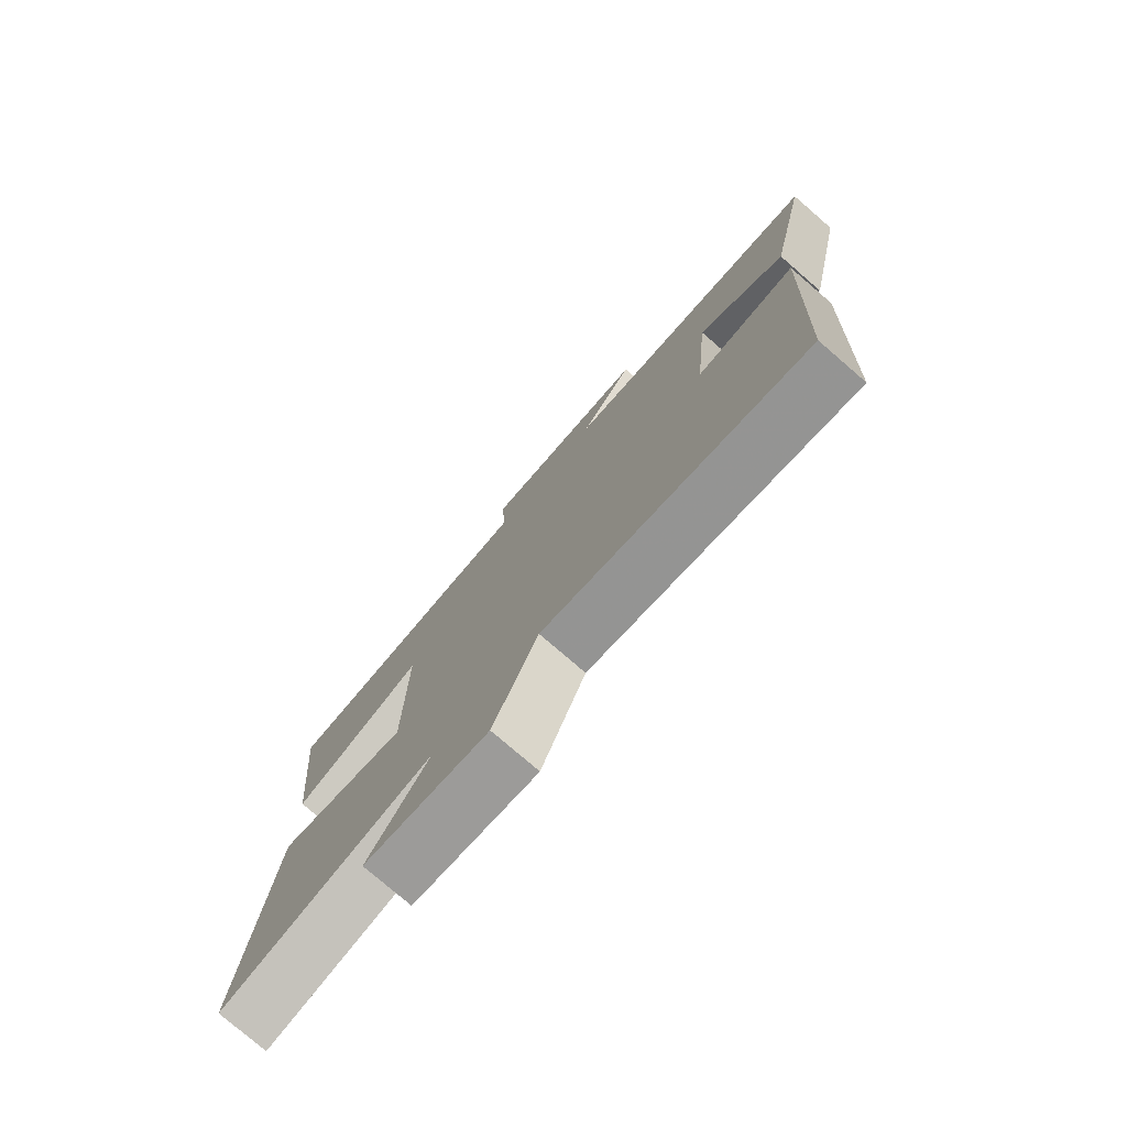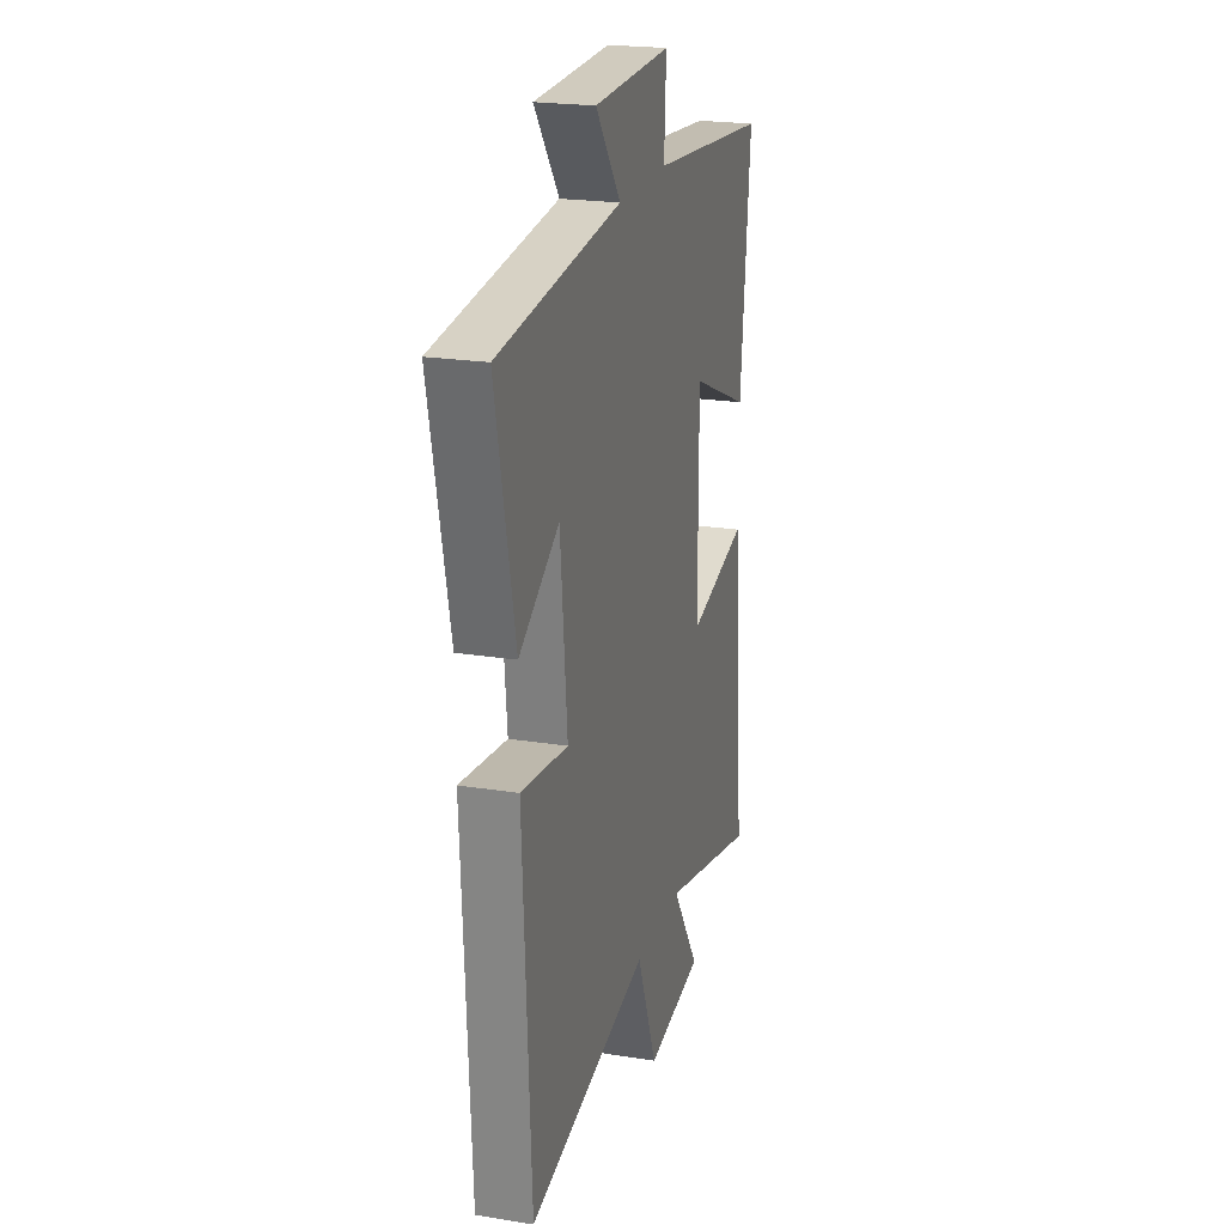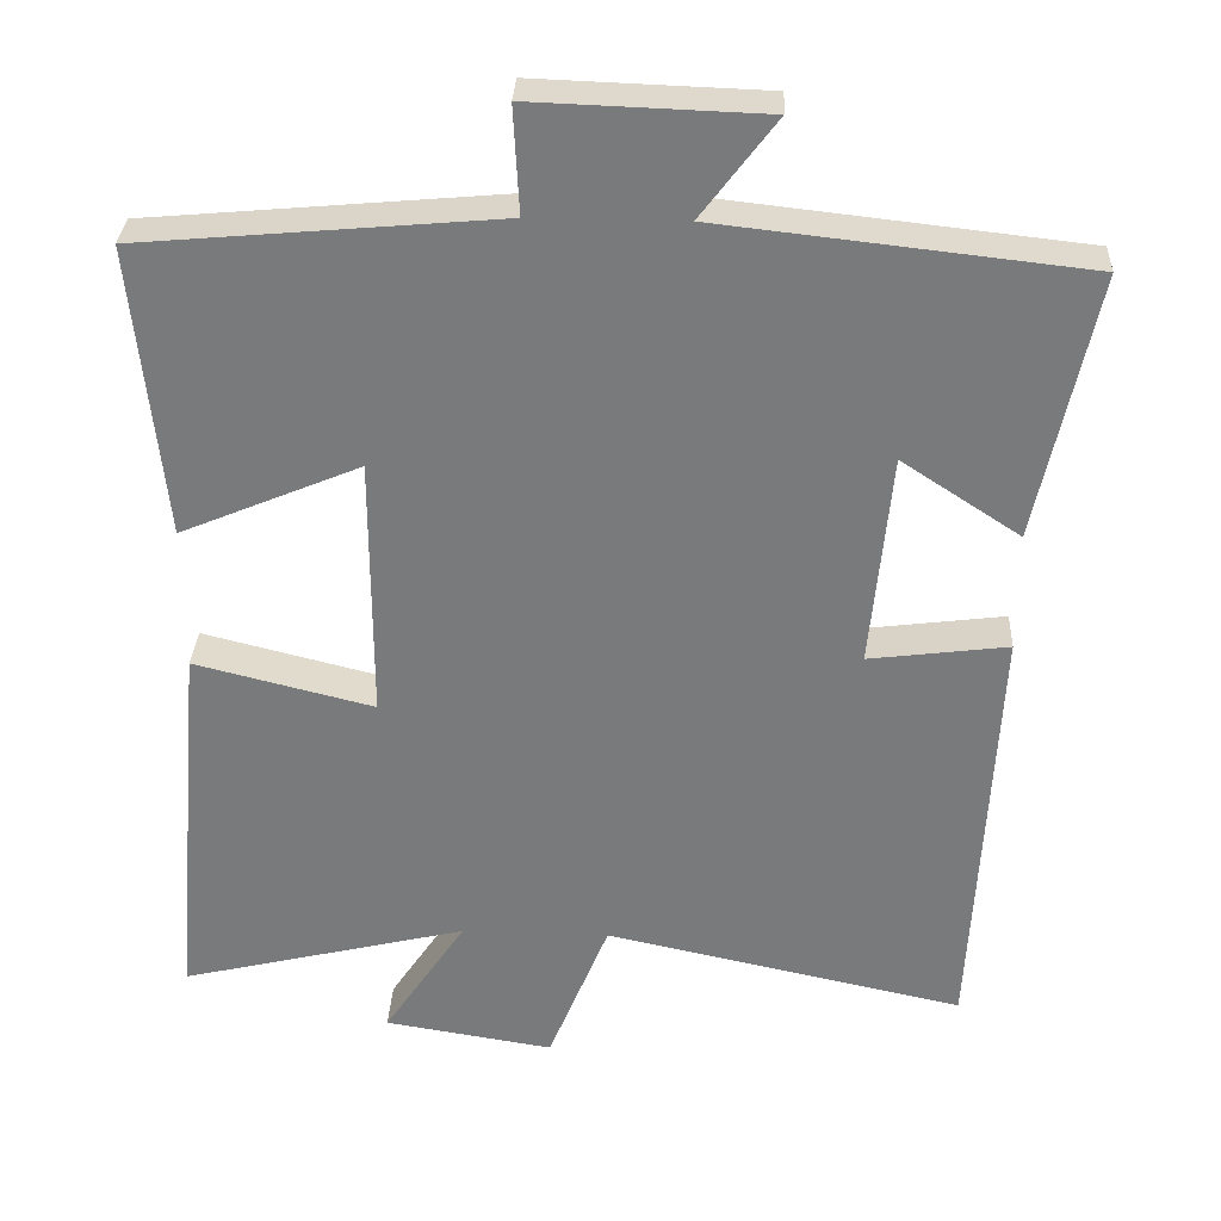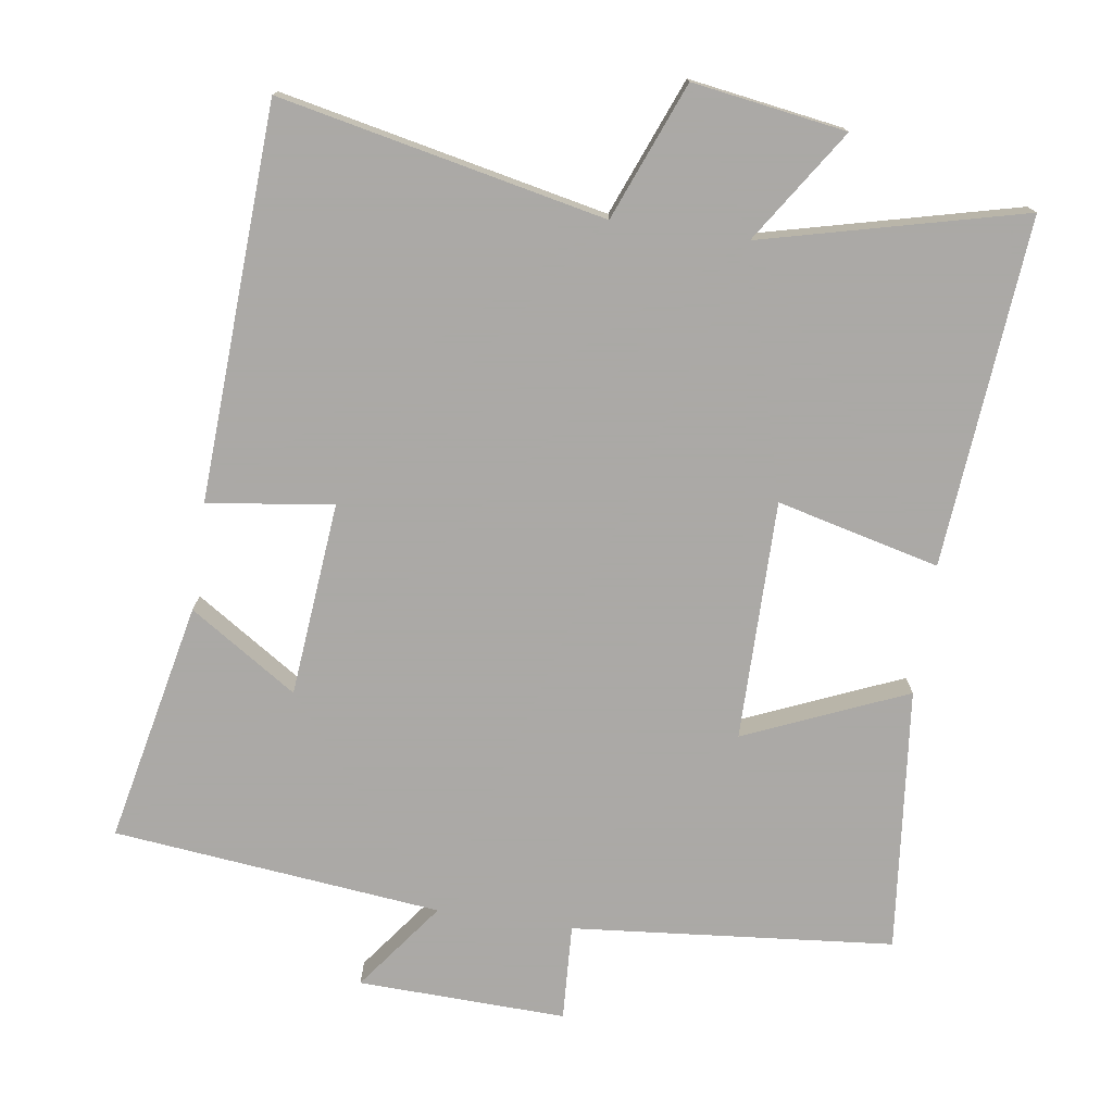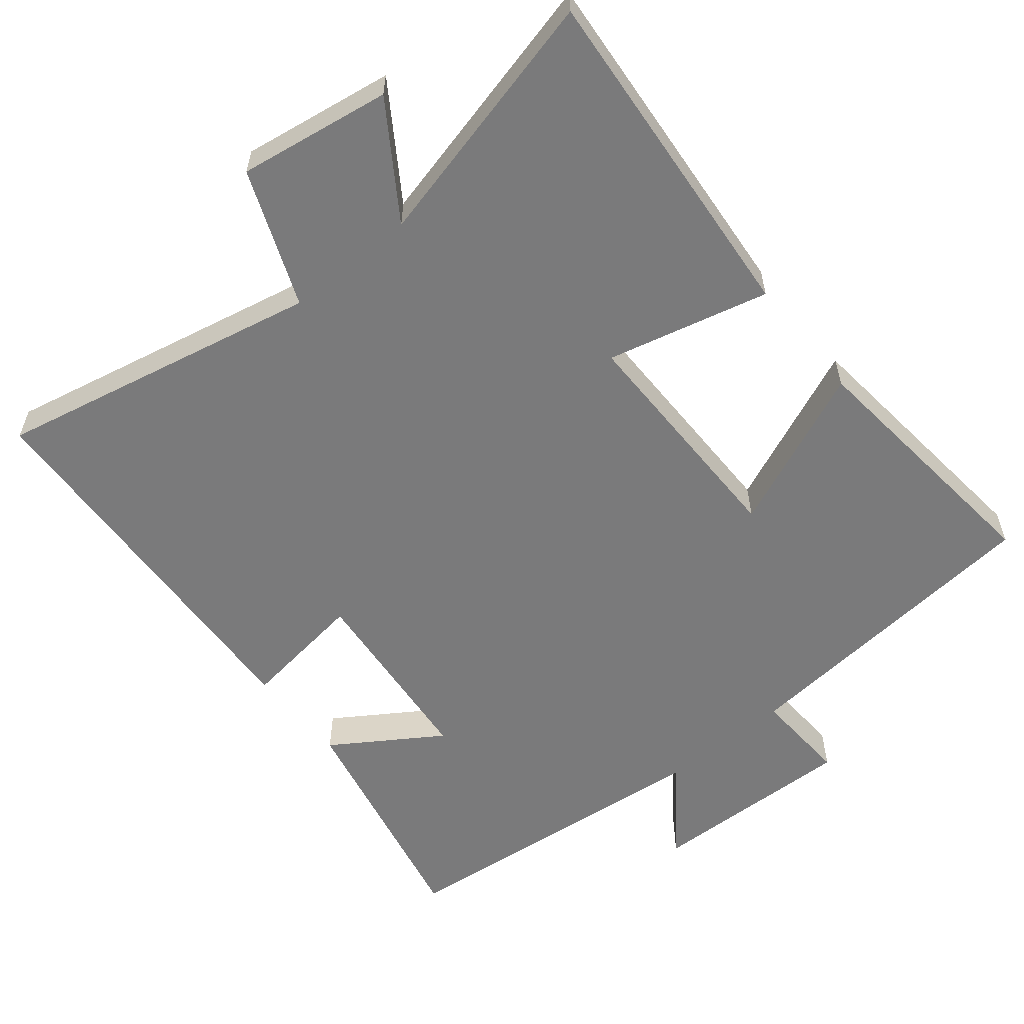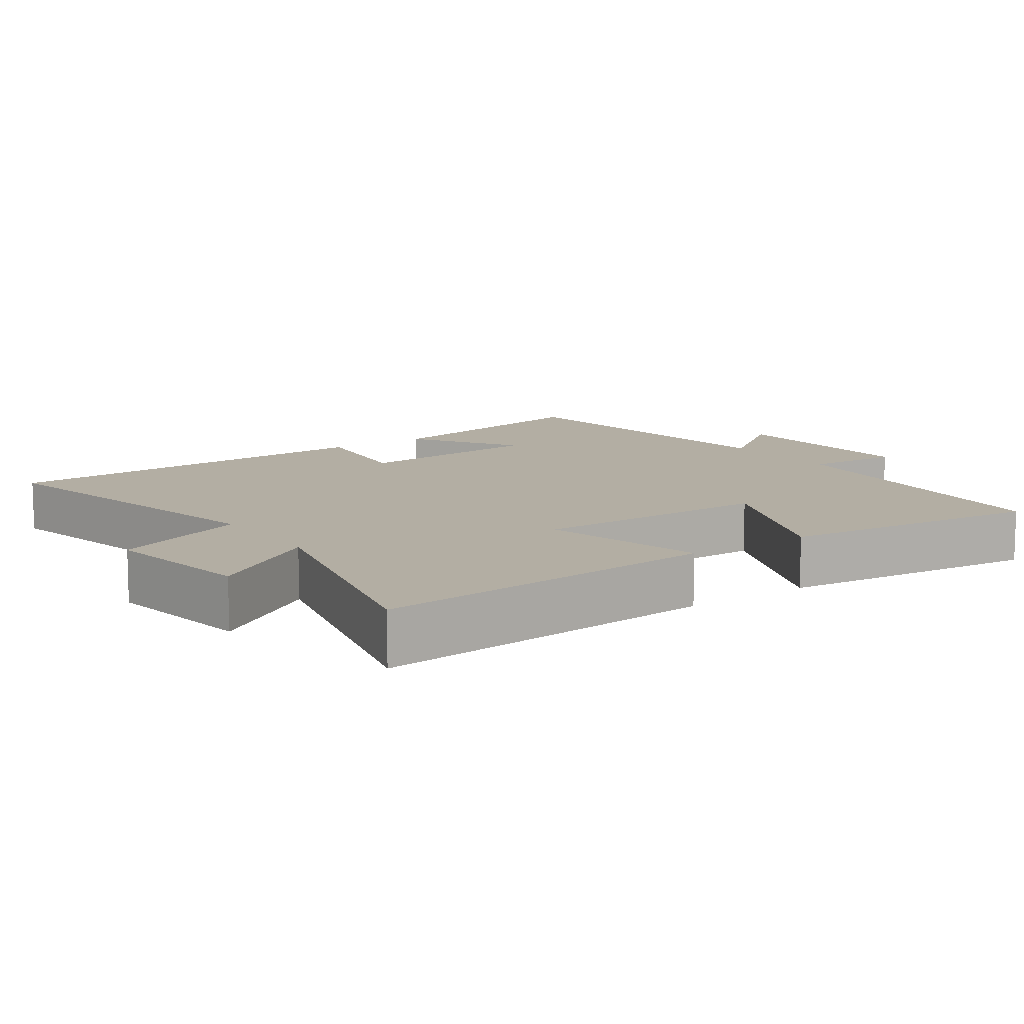
<metadata>
{"format":"obj","ext":"obj","renderer":"f3d","projection":"perspective","resolution":1024,"background":"white","views":[{"elev":-77.7,"azim":49.2,"up":"+Z"},{"elev":21.7,"azim":105.7,"up":"+Z"},{"elev":31.6,"azim":2.8,"up":"+Z"},{"elev":-75.5,"azim":171.8,"up":"+Y"},{"elev":-58.1,"azim":-140.7,"up":"+Y"},{"elev":10.9,"azim":-124.7,"up":"+Y"}]}
</metadata>
<code>
v -0.543 0.07 -0.59
v -0.5 0.07 -0.098
v -0.271 0.07 -0.155
v -0.271 0.07 0.183
v -0.5 0.07 0.086
v -0.538 0.07 0.459
v -0.083 0.07 0.5
v -0.09 0.07 0.636
v 0.204 0.07 0.626
v 0.109 0.07 0.5
v 0.573 0.07 0.449
v 0.5 0.07 0.109
v 0.349 0.07 0.208
v 0.323 0.07 -0.066
v 0.5 0.07 -0.043
v 0.471 0.07 -0.598
v 0.013 0.07 -0.5
v -0.064 0.07 -0.692
v -0.28 0.07 -0.658
v -0.175 0.07 -0.5
v -0.543 0 -0.59
v -0.5 0 -0.098
v -0.271 0 -0.155
v -0.271 0 0.183
v -0.5 0 0.086
v -0.538 0 0.459
v -0.083 0 0.5
v -0.09 0 0.636
v 0.204 0 0.626
v 0.109 0 0.5
v 0.573 0 0.449
v 0.5 0 0.109
v 0.349 0 0.208
v 0.323 0 -0.066
v 0.5 0 -0.043
v 0.471 0 -0.598
v 0.013 0 -0.5
v -0.064 0 -0.692
v -0.28 0 -0.658
v -0.175 0 -0.5
f 17 18 19 20
f 14 15 16 17
f 13 14 17 20
f 10 11 12 13
f 10 13 20
f 7 8 9 10
f 6 7 10
f 5 6 10
f 4 5 10
f 3 4 10 20
f 1 2 3 20
f 40 39 38 37
f 37 36 35 34
f 40 37 34 33
f 33 32 31 30
f 40 33 30
f 30 29 28 27
f 30 27 26
f 30 26 25
f 30 25 24
f 40 30 24 23
f 40 23 22 21
f 1 21 22 2
f 2 22 23 3
f 3 23 24 4
f 4 24 25 5
f 5 25 26 6
f 6 26 27 7
f 7 27 28 8
f 8 28 29 9
f 9 29 30 10
f 10 30 31 11
f 11 31 32 12
f 12 32 33 13
f 13 33 34 14
f 14 34 35 15
f 15 35 36 16
f 16 36 37 17
f 17 37 38 18
f 18 38 39 19
f 19 39 40 20
f 20 40 21 1

</code>
